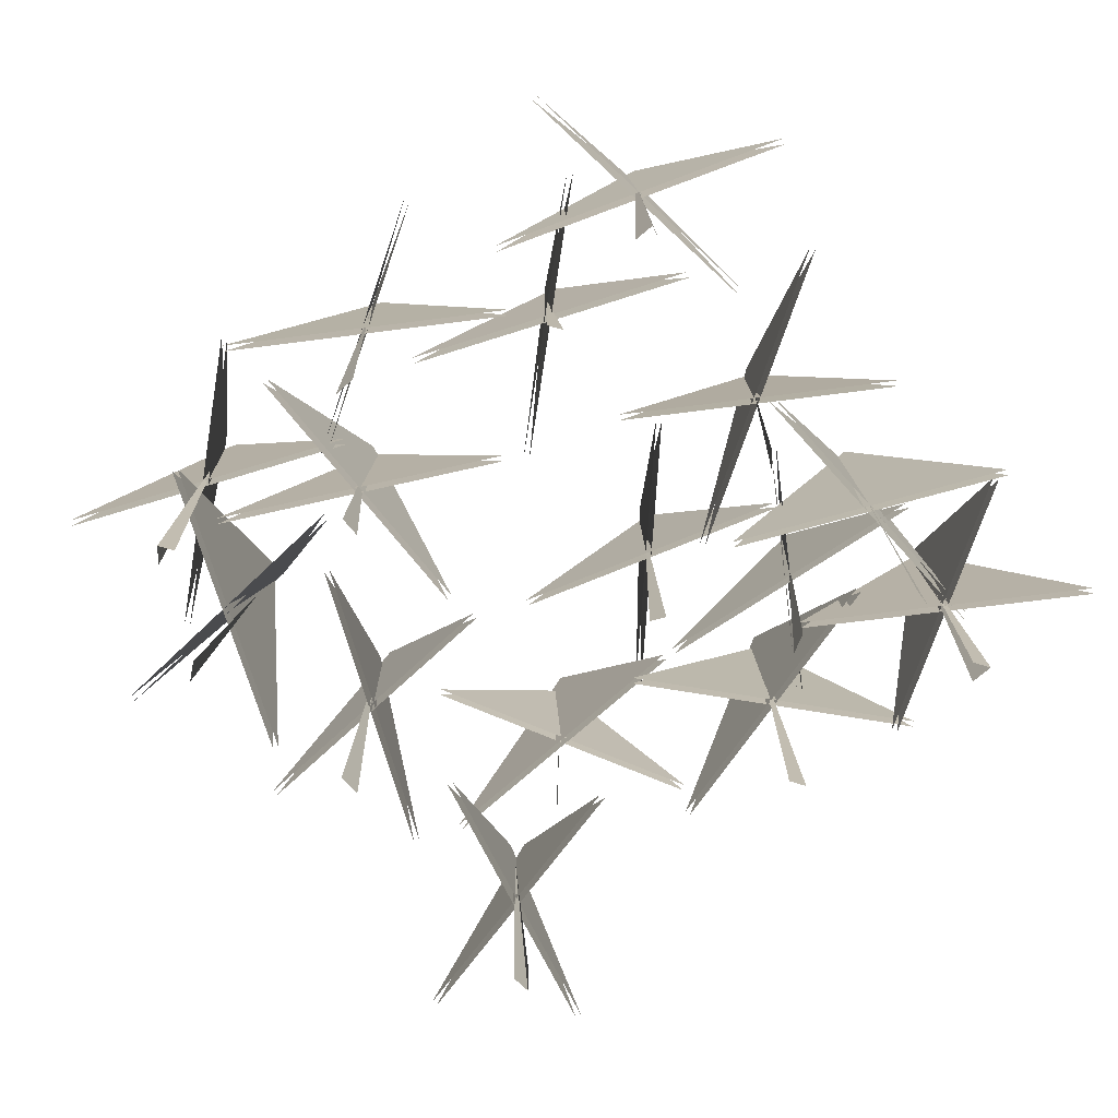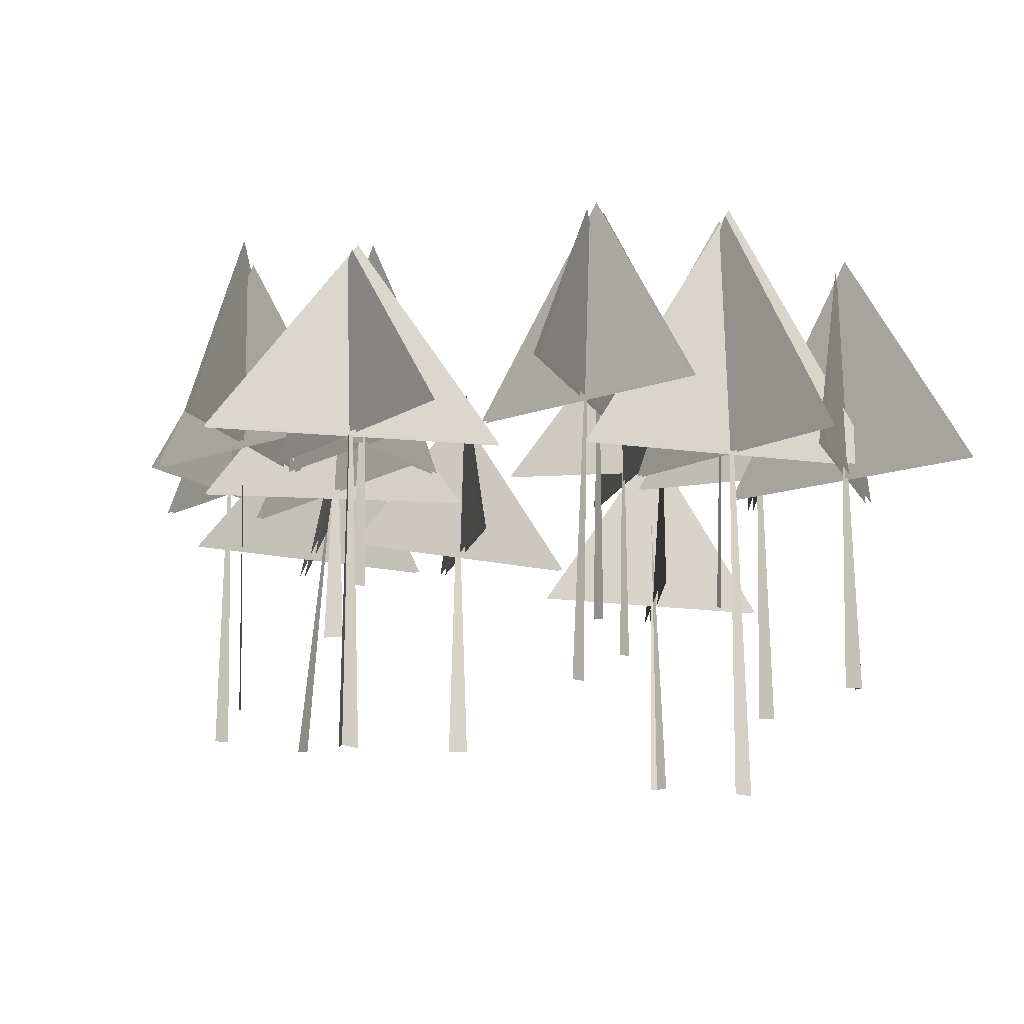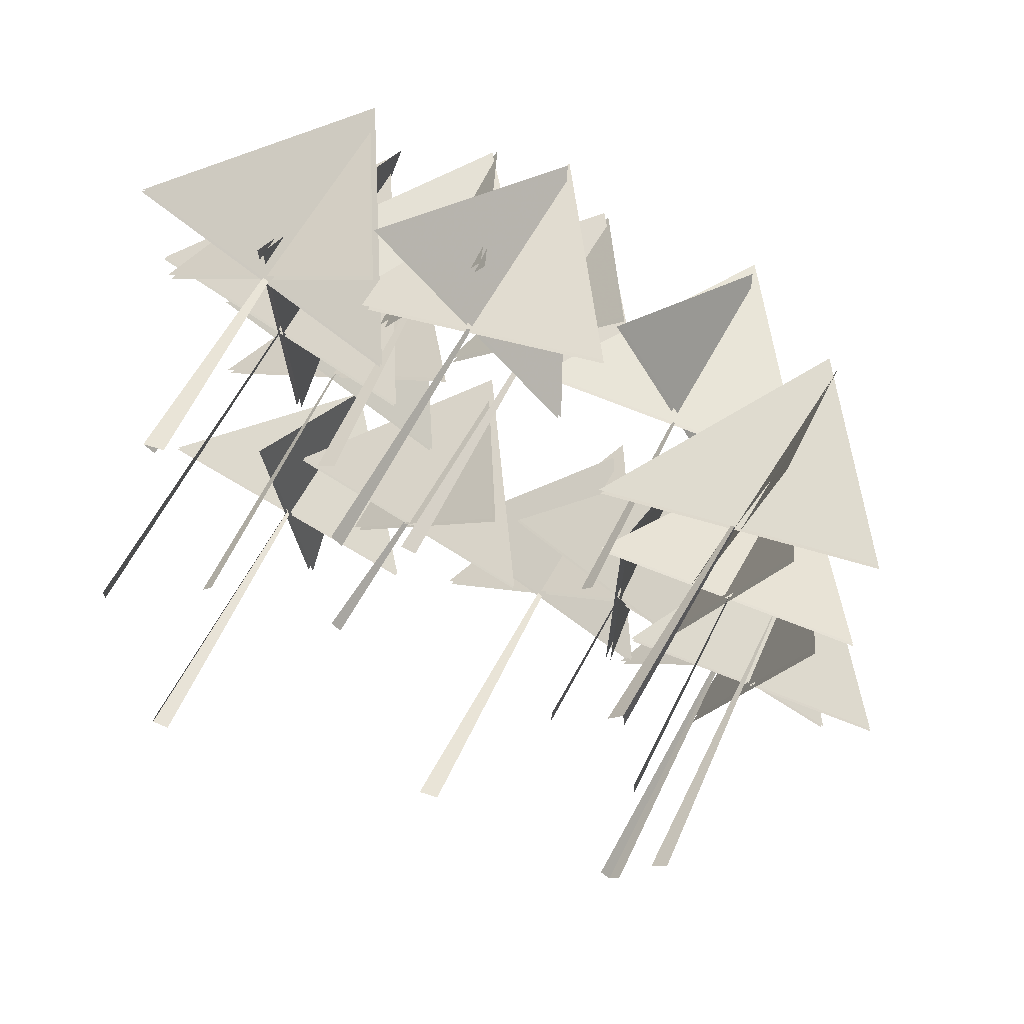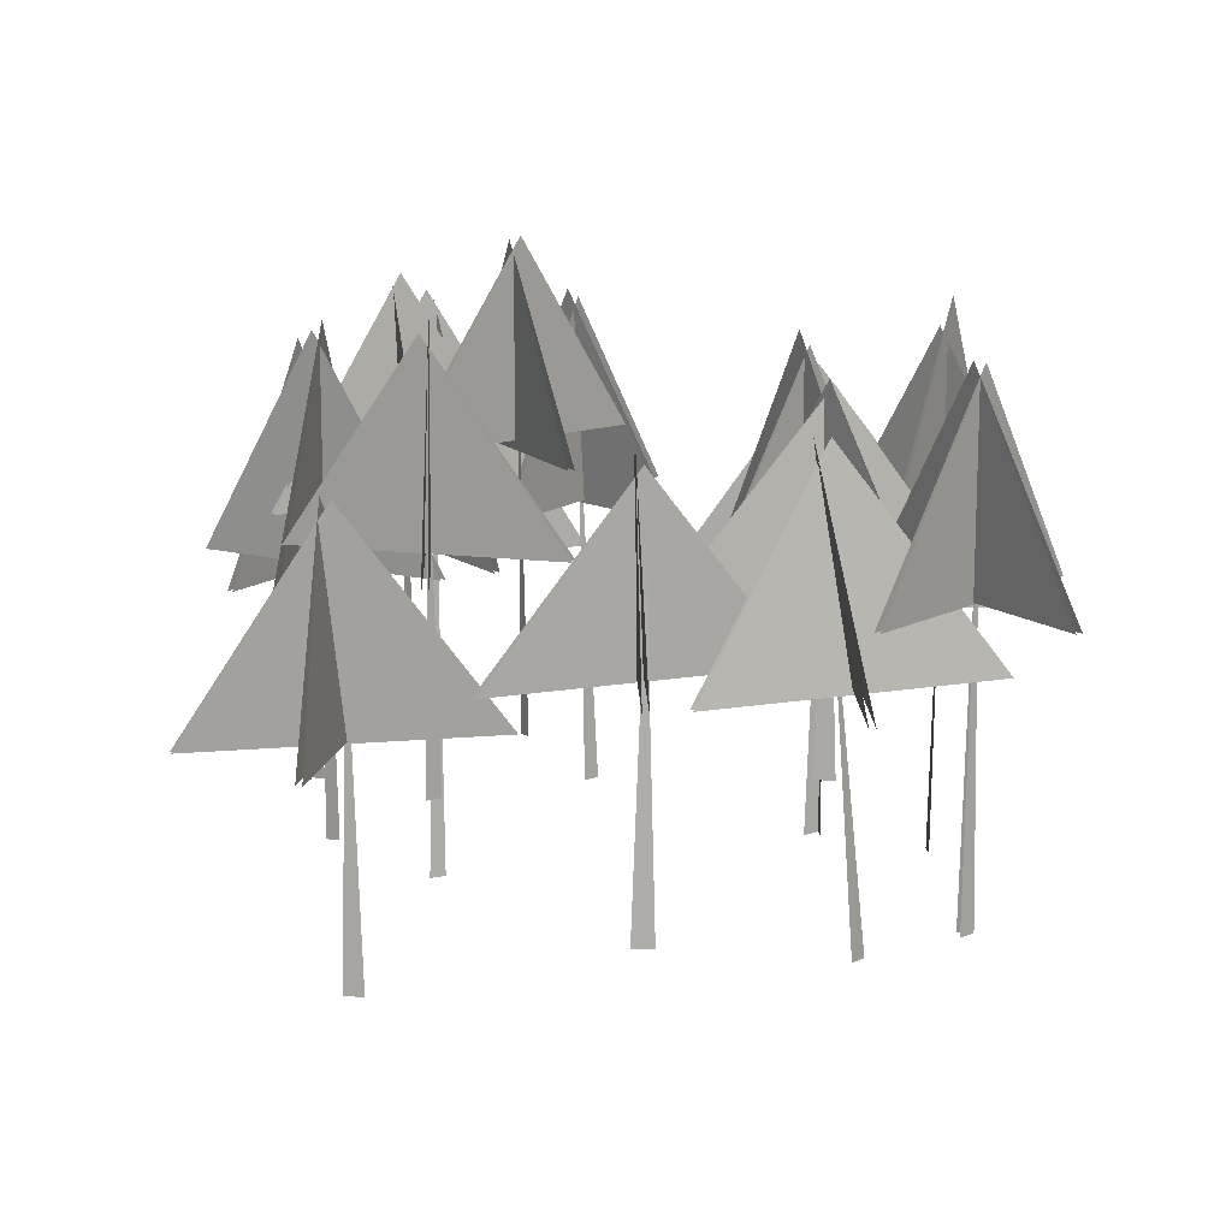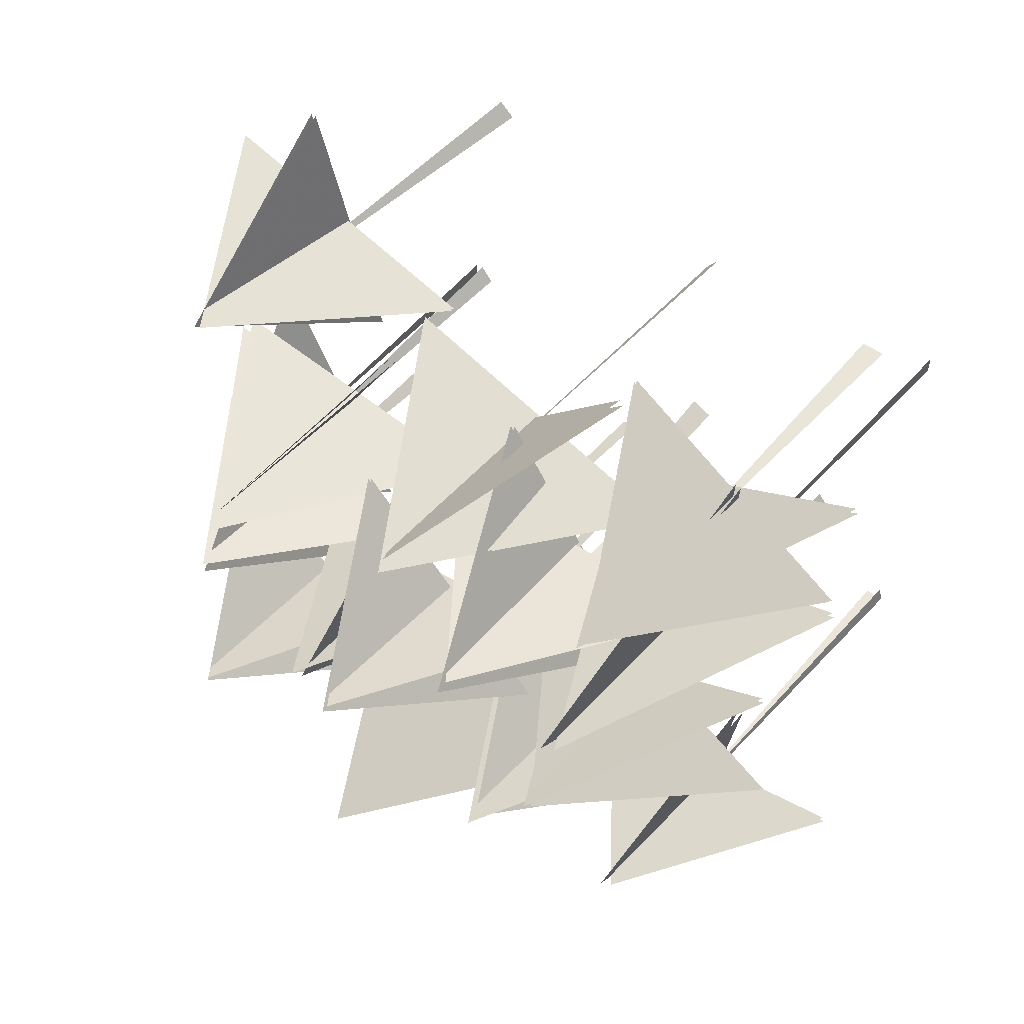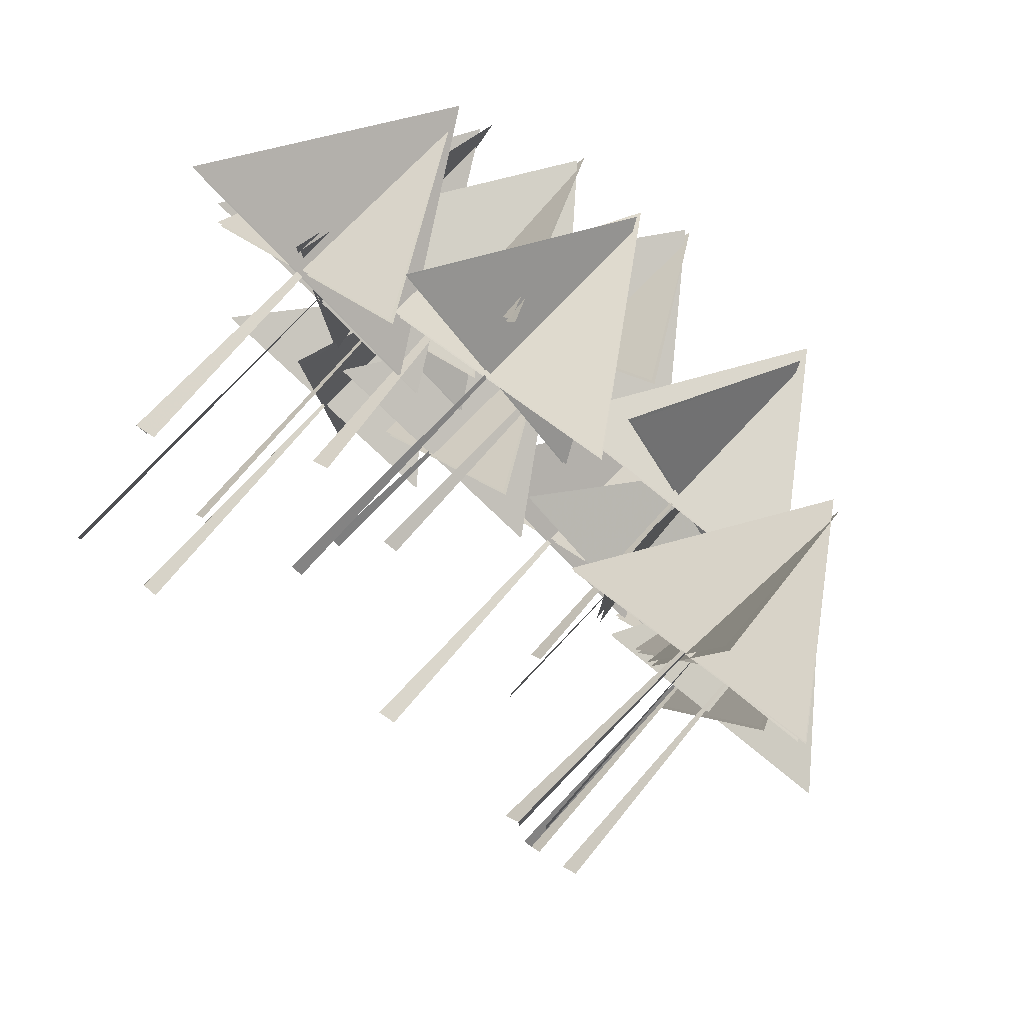
<metadata>
{"format":"obj","ext":"obj","renderer":"f3d","projection":"perspective","resolution":1024,"background":"white","views":[{"elev":-75.5,"azim":-140.2,"up":"+Y"},{"elev":-14.1,"azim":-103.9,"up":"+Y"},{"elev":61.6,"azim":26.5,"up":"+Z"},{"elev":13.6,"azim":85.5,"up":"+Y"},{"elev":56.1,"azim":-139.0,"up":"+Z"},{"elev":76.0,"azim":41.9,"up":"+Z"}]}
</metadata>
<code>
v 10.33 2.703 -0.5822
v 8.186 8.793 -4.171
v 6.848 2.428 -8.977
v 12.83 2.834 -4.428
v 8.185 8.81 -3.737
v 4.409 2.569 -4.995
v 12.86 2.834 -4.602
v 4.442 2.569 -5.169
v 8.366 5.715 -4.179
v 8.853 -4.264 -4.807
v 8.363 -4.341 -5.203
v 10.49 2.703 -0.6535
v 7.007 2.428 -9.048
v 3.744 4.442 -6.184
v 0.2013 11.15 -8.601
v -3.436 4.187 -10.55
v 3.471 6.508 -4.888
v 3.294 -1.212 -4.581
v 3.279 -1.289 -5.212
v 3.83 4.442 -6.335
v -3.35 4.187 -10.7
v 3.397 3.633 -0.6304
v 3.283 9.281 -4.996
v 3.232 3.362 -9.268
v 3.873 4.315 -10.64
v 0.1914 10.33 -8.275
v -3.437 4.043 -6.02
v 3.574 3.633 -0.6133
v 3.409 3.362 -9.251
v 3.797 4.315 -10.8
v -3.514 4.043 -6.18
v -0.5255 3.863 -2.954
v 3.527 9.469 -4.824
v 7.285 3.597 -7.016
v 0.2284 7.405 -8.488
v 0.5217 -4.264 -8.29
v -0.1081 -4.341 -8.32
v -0.4409 3.863 -2.802
v 7.37 3.597 -6.864
v -4.506 2.435 -7.867
v -8.797 7.772 -6.595
v -12.86 2.167 -4.968
v -8.274 -7.561 4.901
v -8.241 -7.616 5.385
v -8.087 6.775 5.042
v -4.567 2.435 -8.029
v -12.92 2.167 -5.13
v -7.976 2.759 0.6279
v -8.337 2.477 9.608
v -7.945 10.41 5.222
v -8.084 2.342 -10.59
v -8.582 8.003 -6.385
v -9.14 2.079 -2.292
v -7.8 2.759 0.6554
v -8.162 2.477 9.636
v -8.257 2.342 -10.64
v -9.312 2.079 -2.334
v -11.95 2.533 6.733
v -8.195 10.12 5.016
v -4.293 2.787 3.309
v -8.727 5.031 -6.551
v -8.387 -6.638 -6.651
v -8.937 -6.66 -6.653
v -4.218 2.787 3.466
v -11.88 2.533 6.889
v -8.812 -6.715 -6.185
v -1.534 9.521 2.88
v -1.909 -1.289 2.85
v -1.463 -1.233 2.657
v -1.167 3.329 -2.411
v -4.295 9.211 -5.455
v -7.617 3.068 -8.133
v 2.418 6.97 1.591
v -5.675 6.704 4.09
v -1.637 12.52 3.068
v -1.055 3.329 -2.545
v -7.505 3.068 -8.266
v 2.45 6.97 1.766
v -5.643 6.704 4.265
v -0.3727 3.374 -6.828
v -4.376 9.633 -5.168
v -8.298 3.105 -3.62
v 1.445 7.235 5.965
v -4.497 6.973 -0.2868
v -1.533 12.62 2.768
v -0.4199 3.374 -6.999
v -8.345 3.105 -3.791
v 1.322 7.235 6.088
v -4.62 6.973 -0.1633
v -4.307 6.508 -5.384
v -4.661 -1.233 -5.747
v -4.942 -1.289 -5.352
v -7.993 -4.285 8.499
v -8.274 -4.341 8.895
v -7.938 5.715 8.726
v 10.38 4.498 -4.915
v 7.02 10.37 -8.101
v 3.477 4.221 -10.9
v -7.645 -4.264 8.925
v 10.49 4.498 -5.05
v 3.587 4.221 -11.03
v -4.249 2.234 6.545
v -7.983 9.051 8.95
v -11.65 1.959 11.22
v 11.03 4.544 -9.74
v 2.842 4.265 -6.319
v 6.947 10.41 -7.805
v -4.326 2.234 6.385
v -11.72 1.959 11.06
v 11.08 4.544 -9.57
v 2.891 4.265 -6.148
v -4.459 2.353 11.01
v -7.954 8.677 8.642
v -11.57 2.1 6.685
v 7.011 7.405 -8.019
v 7.304 -4.264 -7.82
v 6.956 -4.285 -8.246
v -4.372 2.353 10.86
v -11.48 2.1 6.534
v 6.674 -4.341 -7.85
v -7.427 7.405 0.8751
v -7.482 -4.285 0.2945
v -7.133 -4.264 0.72
v 9.027 2.765 4.499
v 7.399 8.034 0.2393
v 5.442 2.491 -3.797
v -11.07 4.031 2.888
v -7.424 10.48 1.16
v -3.958 4.296 -1.608
v 9.185 2.765 4.425
v 5.6 2.491 -3.871
v -3.881 4.296 -1.448
v -10.99 4.031 3.048
v 11.54 2.926 0.4665
v 3.055 2.66 0.02042
v 7.211 8.646 0.4507
v -3.395 4.409 3.26
v -7.476 10.23 0.8533
v -11.61 4.118 -1.735
v 11.51 2.926 0.6415
v 3.025 2.66 0.1955
v -3.309 4.409 3.109
v -11.52 4.118 -1.886
v 7.359 5.715 0.1829
v 7.44 -4.262 0.5685
v 7.474 -4.287 -0.06307
v -4.83 8.198 5.986
v -4.587 -1.289 5.728
v -4.035 -1.212 6.033
v 8.558 1.449 11.71
v 8.185 7.45 7.742
v 6.616 1.188 3.335
v -0.3597 5.138 5.504
v -4.948 10.97 6.201
v -8.921 4.868 6.426
v 8.726 1.449 11.67
v 6.784 1.188 3.291
v -0.3582 5.138 5.327
v -8.919 4.868 6.248
v 11.84 1.502 8.467
v 3.487 1.233 6.487
v 7.859 7.509 8.023
v -2.297 4.998 9.642
v -4.909 11.26 5.964
v -7.066 4.729 2.164
v 11.78 1.502 8.634
v 3.427 1.233 6.653
v -2.153 4.998 9.544
v -6.922 4.729 2.066
v 7.725 4.605 7.492
v 6.856 -5.451 7.29
v 7.275 -5.374 7.762
v -1.931 7.405 8.182
v -2.268 -4.341 8.351
v -1.986 -4.285 7.955
v 7.336 -5.395 7.215
v 0.9888 3.794 5.061
v -1.926 10.1 8.381
v -4.818 3.52 11.6
v 8.36 5.03 5.494
v -0.1657 4.771 5.213
v 4.041 11.35 5.316
v 0.8705 3.794 4.928
v -4.936 3.52 11.47
v 8.359 5.03 5.668
v -0.1665 4.771 5.387
v 2.293 3.662 9.476
v -1.988 10.38 8.101
v -6.266 3.393 7.148
v 5.981 5.368 1.79
v 2.069 5.108 9.064
v 4.175 10.83 5.58
v 2.334 3.662 9.307
v -6.225 3.393 6.979
v 6.127 5.368 1.891
v 2.214 5.108 9.165
v 4.134 8.198 5.394
v 4.428 -1.212 5.593
v 4.079 -1.233 5.167
f 2 3 1
f 5 6 4
f 8 5 7
f 10 11 9
f 13 2 12
f 15 16 14
f 18 19 17
f 21 15 20
f 23 24 22
f 26 27 25
f 29 23 28
f 31 26 30
f 33 34 32
f 36 37 35
f 39 33 38
f 41 42 40
f 44 45 43
f 47 41 46
f 49 50 48
f 52 53 51
f 50 55 54
f 57 52 56
f 59 60 58
f 62 63 61
f 59 65 64
f 66 61 63
f 68 69 67
f 71 72 70
f 74 75 73
f 77 71 76
f 75 79 78
f 81 82 80
f 84 85 83
f 87 81 86
f 85 89 88
f 91 92 90
f 94 95 93
f 97 98 96
f 94 99 95
f 101 97 100
f 103 104 102
f 106 107 105
f 109 103 108
f 107 111 110
f 113 114 112
f 116 117 115
f 119 113 118
f 120 115 117
f 122 123 121
f 125 126 124
f 128 129 127
f 131 125 130
f 128 133 132
f 135 136 134
f 138 139 137
f 136 141 140
f 143 138 142
f 145 146 144
f 148 149 147
f 151 152 150
f 154 155 153
f 157 151 156
f 159 154 158
f 161 162 160
f 164 165 163
f 162 167 166
f 169 164 168
f 171 172 170
f 174 175 173
f 176 170 172
f 178 179 177
f 181 182 180
f 184 178 183
f 182 186 185
f 188 189 187
f 191 192 190
f 194 188 193
f 192 196 195
f 198 199 197

</code>
